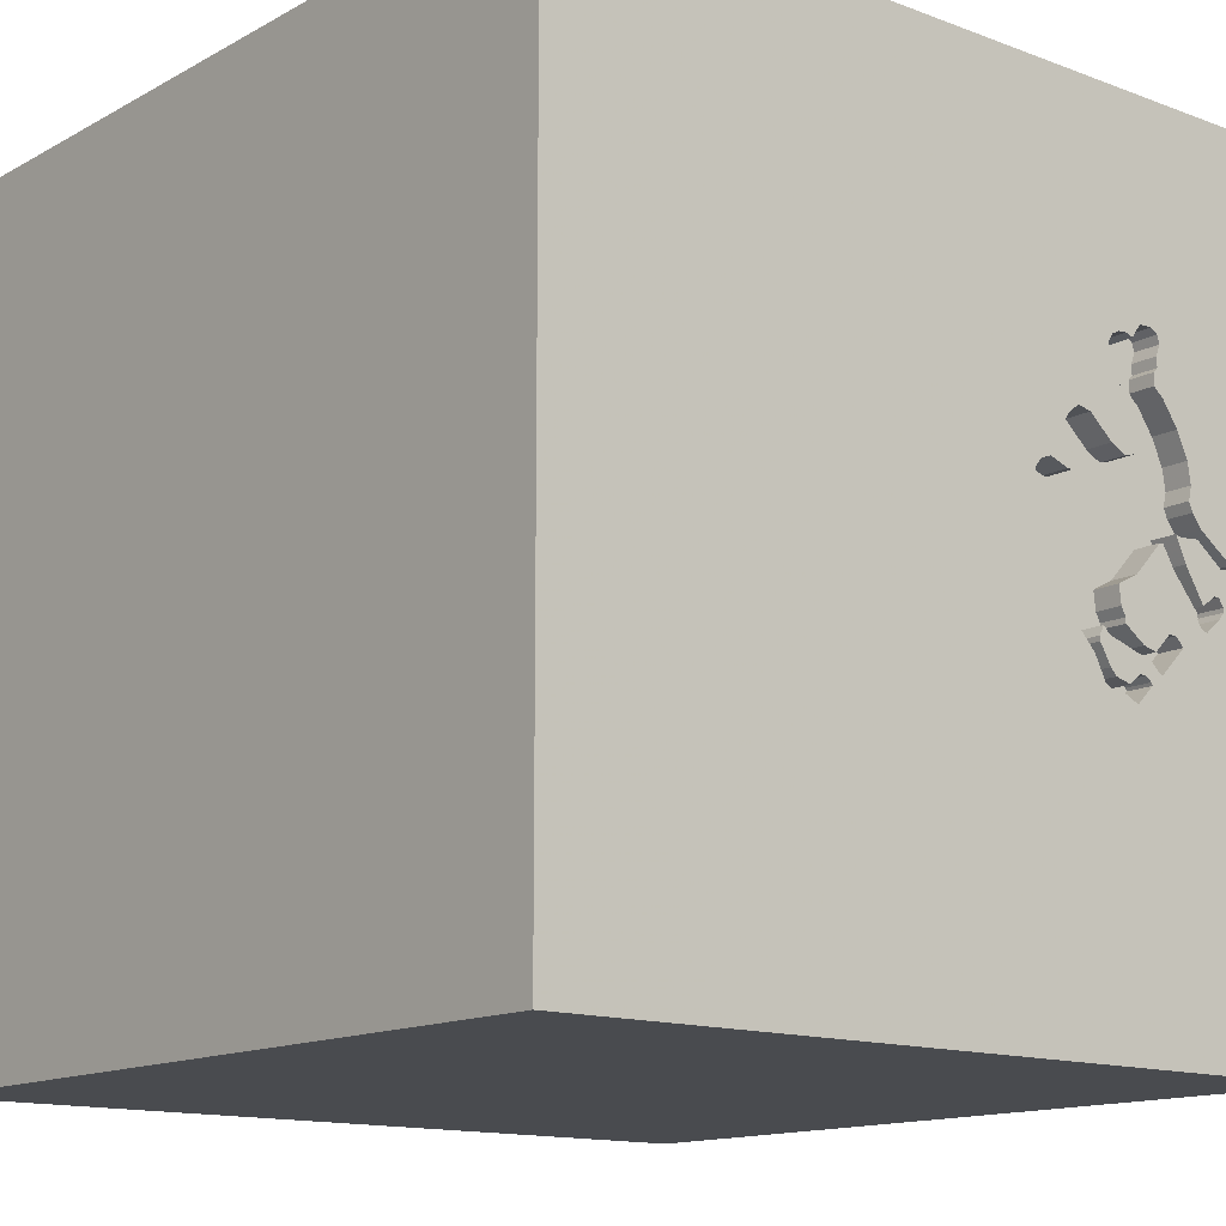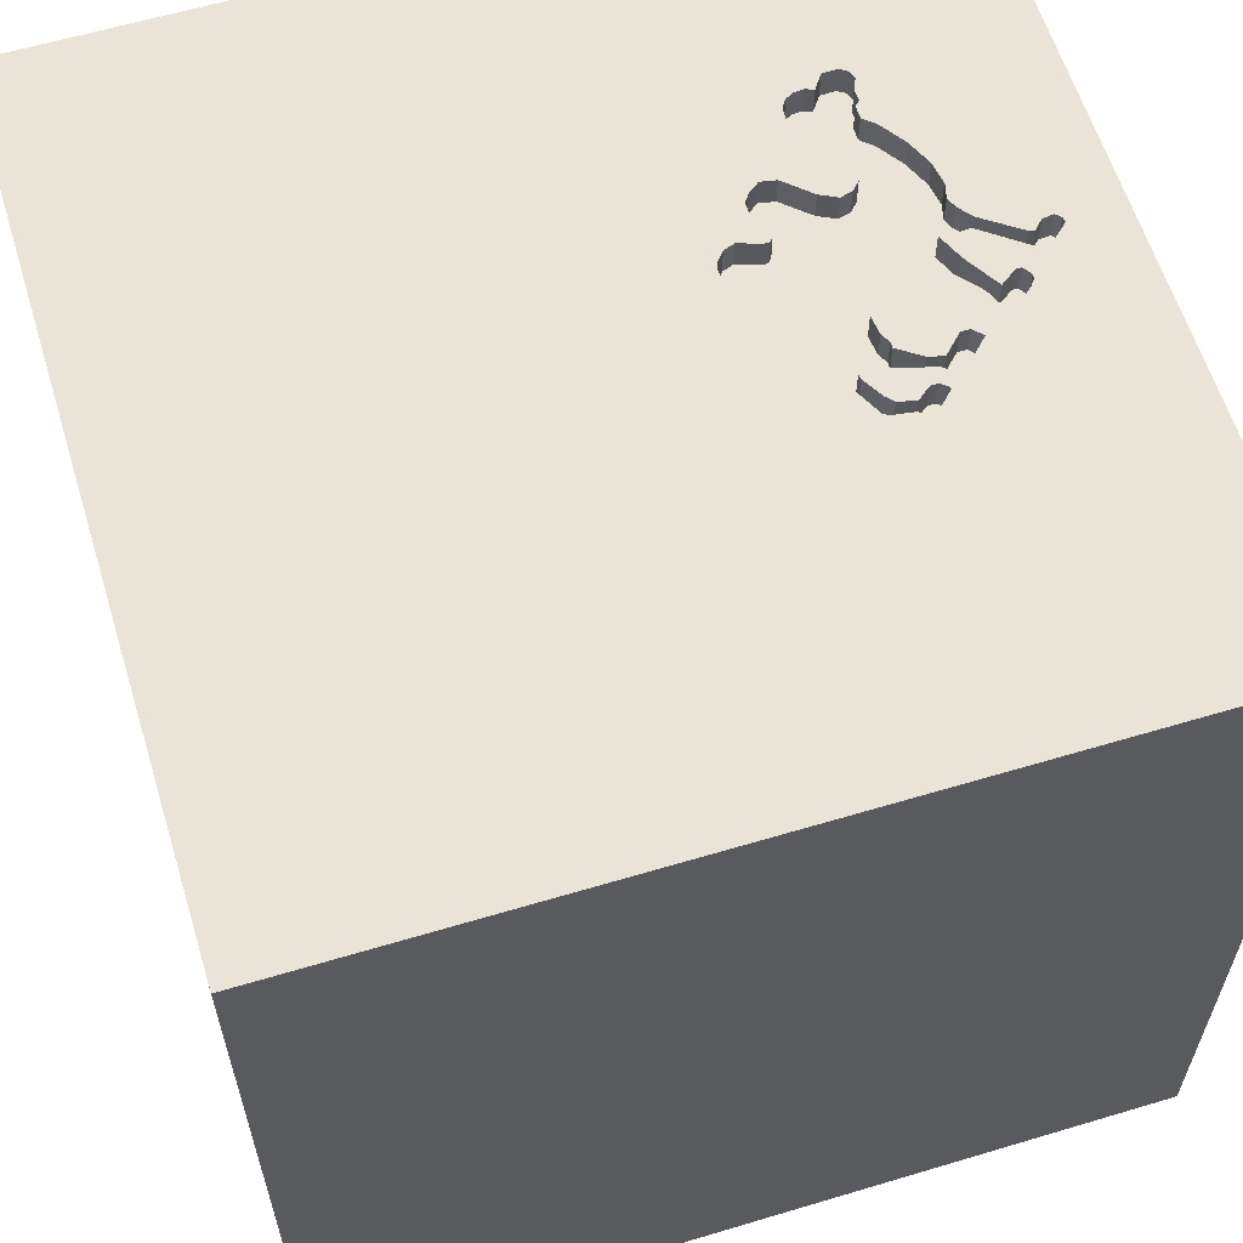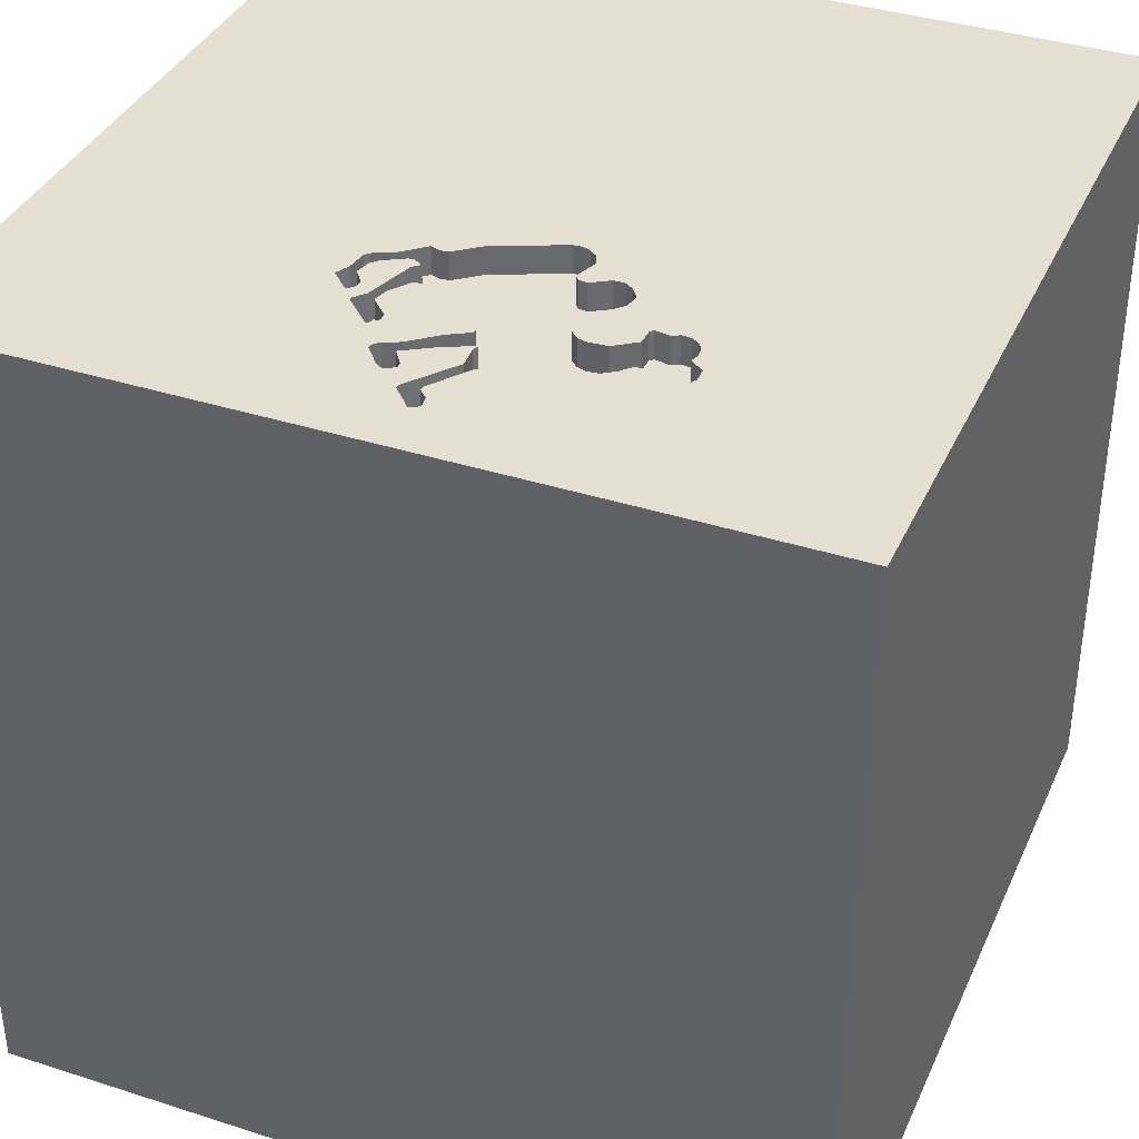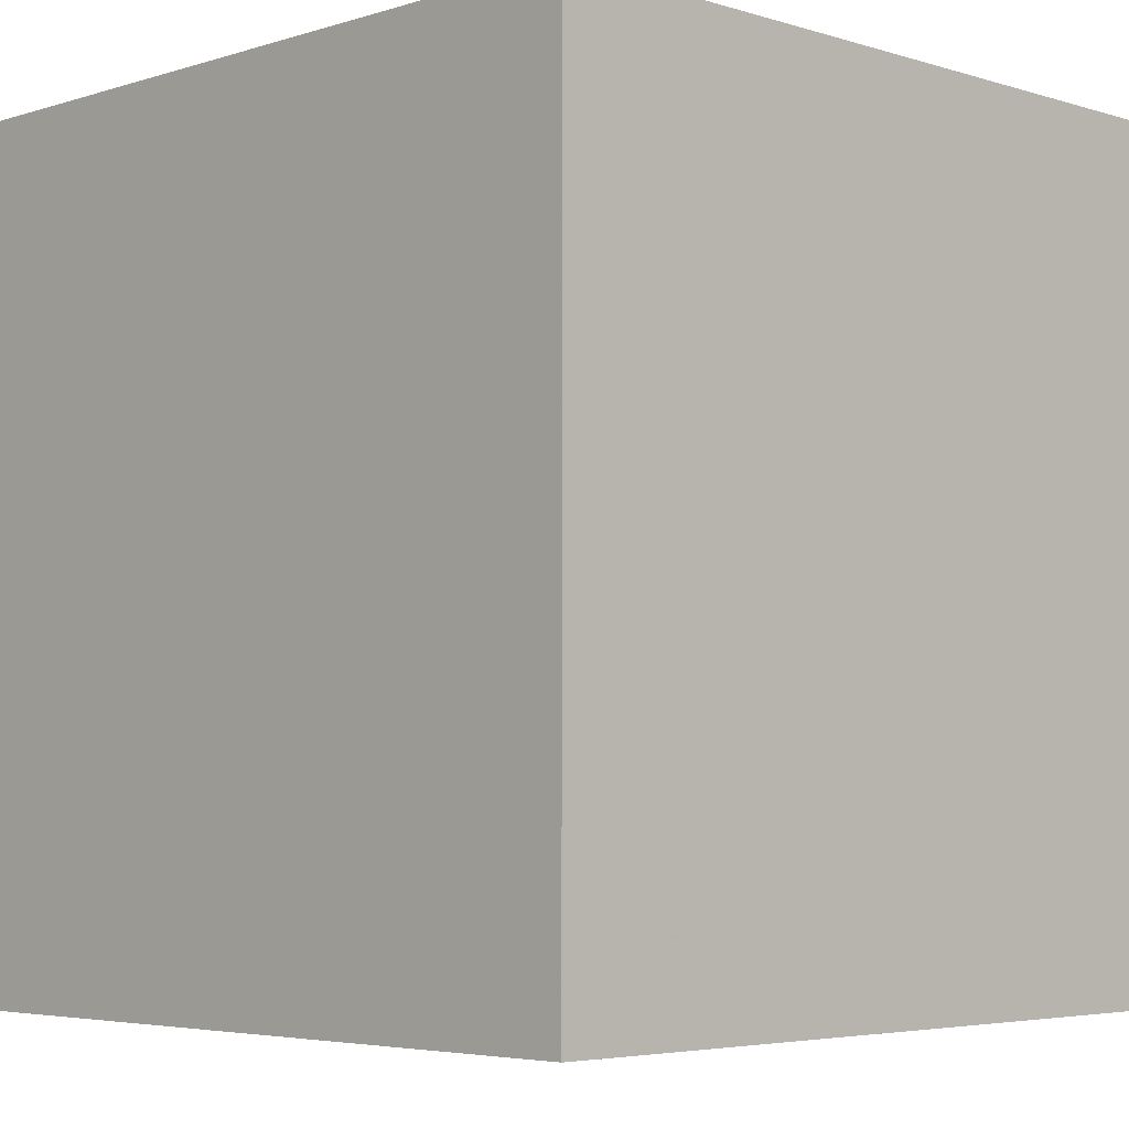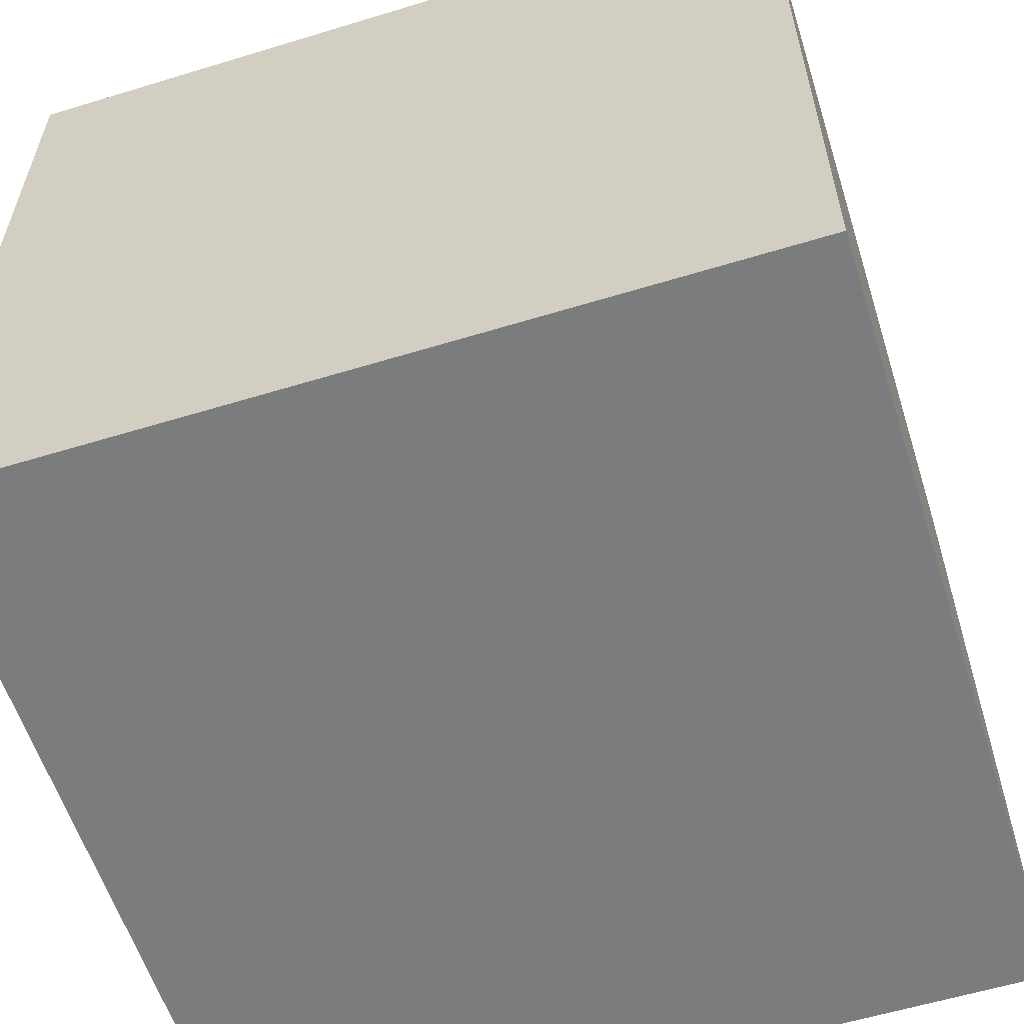
<metadata>
{"format":"obj","ext":"obj","renderer":"f3d","projection":"perspective","resolution":1024,"background":"white","views":[{"elev":-13.8,"azim":140.2,"up":"+Z"},{"elev":60.8,"azim":163.0,"up":"+Y"},{"elev":37.3,"azim":-67.6,"up":"+Y"},{"elev":-4.5,"azim":-44.8,"up":"+Y"},{"elev":-58.6,"azim":107.5,"up":"+Y"}]}
</metadata>
<code>
o camel_76
v -0.683 1.5 -0.08633
v -0.683 1.4 -0.08633
v -0.7476 1.5 -0.4414
v -0.7476 1.4 -0.4414
v -0.8745 1.5 0.06946
v -0.8745 1.4 0.06946
v -0.7842 1.5 -0.2574
v -0.8749 1.5 0.7472
v -0.8749 1.4 0.7472
v -0.8964 1.5 0.6223
v -0.8964 1.4 0.6223
v -1.197 1.5 0.05344
v -0.7753 1.5 0.3268
v -0.7753 1.4 0.3268
v -0.879 1.5 0.5612
v -0.7891 1.5 0.6962
v -0.7891 1.4 0.6962
v -0.8533 1.5 -0.3366
v -0.8533 1.4 -0.3366
v -0.7872 1.5 -0.3486
v -0.8878 1.5 0.6138
v -0.8792 1.5 0.6053
v -0.9994 1.5 0.3929
v -0.9003 1.5 -0.2071
v -0.9764 1.5 0.4434
v -0.7585 1.5 -1.074
v -0.9613 1.5 -0.2392
v -0.9297 1.5 -0.2072
v -0.9181 1.5 0.5268
v -0.9181 1.4 0.5268
v -1.062 1.5 -0.09525
v -1.062 1.4 -0.09525
v -1.013 1.5 -0.09994
v -0.8792 1.4 0.6053
v -1.197 1.4 0.05343
v -0.5894 1.5 -0.2572
v -0.5894 1.4 -0.2572
v 0.4508 -0.04394 -1.5
v 0.3906 -0 1.5
v 1.5 -1.5 1.5
v 0.1562 -1.5 -0.4427
v 1.5 -1.5 -1.5
v 1.5 1.5 1.5
v 1.5 1.5 -1.5
v -1.048 1.5 0.1103
v -0.6091 1.5 -0.223
v -0.6091 1.4 -0.223
v -0.5671 1.5 -0.3134
v -0.6128 1.5 -0.3107
v -0.8892 1.5 0.0694
v 0 -0.4688 1.5
v 0 -1.5 0.2083
v -0.5013 1.5 -0.2422
v -0.7598 1.5 0.7061
v -0.7598 1.4 0.7061
v -1.305 1.5 0.05298
v -1.217 1.5 -0.01516
v -1.217 1.4 -0.01516
v -1.068 1.5 0.1445
v -1.068 1.4 0.1445
v -0.7517 1.5 0.5324
v -0.7517 1.4 0.5324
v -0.4918 1.5 0.3075
v -0.6908 1.5 0.5987
v -0.4744 1.5 0.3354
v -0.4744 1.4 0.3354
v -1.048 1.5 0.1706
v -1.155 1.5 -0.09384
v -1.038 1.5 -0.1539
v -0.5157 1.5 0.2692
v -0.5157 1.4 0.2692
v -0.9297 1.4 -0.2072
v -1.032 1.5 0.1911
v -1.032 1.4 0.1911
v -1.137 1.5 0.09573
v -1.305 1.4 0.05298
v -1.018 1.5 0.3527
v -1.018 1.4 0.3527
v -1.074 1.5 -0.176
v -1.074 1.4 -0.176
v -0.4746 1.5 0.3745
v -1.303 1.5 0.07012
v -1.303 1.4 0.07012
v -0.693 1.5 0.5327
v -0.4984 1.5 0.2276
v -0.4984 1.4 0.2276
v -0.5917 1.5 -0.2743
v -0.4943 1.5 0.4038
v -0.4943 1.4 0.4038
v -0.3341 1.5 0.1476
v -0.8631 1.5 -0.3366
v -0.8631 1.4 -0.3366
v -0.3318 1.5 0.1794
v -0.3318 1.4 0.1794
v -0.4746 1.4 0.3745
v -1.136 1.5 0.04537
v -0.3417 1.5 0.2087
v -0.3417 1.4 0.2087
v -0.5137 1.5 -0.2104
v -0.5137 1.4 -0.2104
v -1.024 1.5 0.3141
v -0.4788 1.5 0.2277
v -0.6988 1.5 -0.4167
v -1.105 1.5 -0.1505
v -0.5114 1.5 -0.1786
v -0.6808 1.5 0.5449
v -0.9114 1.5 0.7006
v -0.7872 1.4 -0.3486
v -0.8892 1.4 0.0694
v -0.707 1.5 -0.2039
v -0.707 1.4 -0.2039
v -0.4788 1.4 0.2277
v -0.5114 1.4 -0.1786
v -0.8143 1.5 -0.3022
v -0.7071 1.5 -0.1843
v -1.03 1.5 0.2768
v -1.03 1.4 0.2768
v -0.9003 1.4 -0.2071
v -1.5 -1.5 1.5
v -0.7398 1.5 -0.3664
v -0.7337 1.5 0.3147
v -0.7222 1.5 0.5325
v -0.5599 1.5 0.9635
v -0.7462 1.5 -0.2816
v -0.746 1.5 -0.2309
v -1.155 1.5 -0.1005
v -0.764 1.5 -0.04507
v -1.5 -0.6771 -0
v -1.5 1.5 1.5
v -1.5 -1.5 -1.5
v -1.5 0 0
v -1.5 0 -0.4687
v -1.5 1.5 -1.5
v -0.5169 1.5 0.4206
v -0.8235 1.5 0.745
v -0.5873 1.5 0.423
v -0.7071 1.4 -0.1843
v -0.9613 1.4 -0.2392
v -1.286 1.5 0.08732
v -1.286 1.4 0.08732
v -0.6254 1.5 -0.4066
v -0.6334 1.5 -0.2476
v -1.136 1.5 -0.1249
v -1.136 1.4 -0.1249
v -0.7279 1.5 0.7038
v -0.9893 1.5 0.0225
v -0.5917 1.4 -0.2743
v -0.633 1.5 -0.3455
v -0.633 1.4 -0.3455
v -0.814 1.5 -0.3756
v -0.7981 1.5 -0.3572
v -1.247 1.5 0.08259
v -0.9018 1.5 0.73
v -0.6762 1.5 0.6233
v -0.6762 1.4 0.6233
v -0.5335 1.5 0.433
v -0.5335 1.4 0.433
v -1.024 1.5 0.2083
v -0.7851 1.5 -0.258
v -0.7851 1.4 -0.258
v -1.038 1.4 -0.1539
v -1.231 1.5 -0.01522
v -1.231 1.4 -0.01522
v -0.8122 1.5 0.3829
v -1.247 1.4 0.08259
v -1.023 1.5 0.2511
v -0.5671 1.4 -0.3134
v 1.5 0.09806 -0.2148
v -0.3341 1.4 0.1476
v -0.8023 1.5 0.3536
v -0.8091 1.5 -0.3658
v -0.8091 1.4 -0.3658
v -1.146 1.5 -0.1124
v -0.6901 1.5 -0.1524
v -0.6901 1.4 -0.1524
v -1.057 1.5 -0.1735
v -0.8364 1.5 -0.2705
v -0.8364 1.4 -0.2705
v -0.6788 1.5 0.66
v -0.6788 1.4 0.66
v -1.136 1.5 -0.05641
v -1.136 1.4 -0.05641
v -0.4055 1.5 0.2525
v -0.5107 1.5 0.2398
v -0.5107 1.4 0.2398
v -1.116 1.5 -0.05633
v -0.3663 1.5 0.238
v -1.057 1.4 -0.1735
v -1.116 1.4 -0.05633
v -0.5208 1.5 0.5208
v -0.6084 1.5 -0.3943
v -0.933 1.5 -0.004184
v -0.6808 1.4 0.5449
v -0.6334 1.4 -0.2476
v -1.146 1.5 -0.0713
v -0.764 1.4 -0.04507
v -0.6254 1.4 -0.4066
v -1.155 1.4 -0.1005
v -1.133 1.5 0.09897
v -0.6985 1.5 0.6892
v -1.155 1.5 -0.08586
v -1.155 1.4 -0.08586
v -1.017 1.5 0.2255
v -1.017 1.4 0.2255
v -0.4408 1.5 -0.09266
v -0.9893 1.4 0.0225
v -0.97 1.5 0.06662
v -0.4055 1.4 0.2525
v -0.9114 1.4 0.7006
v -0.9506 1.5 0.1107
v -0.9506 1.4 0.1107
v -0.7627 1.5 -0.3485
v -0.7627 1.4 -0.3485
v -0.8941 1.5 0.6591
v -0.8941 1.4 0.6591
v -0.8077 1.5 0.4563
v -0.8077 1.4 0.4563
v -0.6084 1.4 -0.3943
v -0.9455 1.5 -0.2232
v -0.6985 1.4 0.6892
v -1.146 1.5 0.08979
v -0.6574 1.5 -0.37
v -0.5873 1.4 0.423
v -0.814 1.4 -0.3756
v -0.9018 1.4 0.73
v -0.693 1.4 0.5327
v -0.6751 1.5 0.3443
v -0.7337 1.4 0.3147
v -0.3663 1.4 0.238
v -0.4408 1.4 -0.09265
v -0.6751 1.4 0.3443
v -0.9726 1.5 0.1033
v -0.8235 1.4 0.745
v -0.933 1.4 -0.004182
v -0.7161 1.5 -0.385
v -0.7161 1.4 -0.385
v -0.6574 1.4 -0.37
v -1.048 1.4 0.1103
v -0.5013 1.4 -0.2422
v -0.9764 1.4 0.4434
v -0.7545 1.5 0.3208
v -1.215 1.5 0.05092
v -1.215 1.4 0.05092
v -0.8023 1.4 0.3536
v -0.8143 1.4 -0.3022
v -0.8122 1.4 0.3829
v -0.7279 1.4 0.7038
v -0.6988 1.4 -0.4167
v -0.6908 1.4 0.5987
v -0.9726 1.4 0.1033
v -1.013 1.4 -0.09994
v -0.879 1.4 0.5612
f 40 51 119
f 128 130 119
f 119 131 128
f 51 39 119
f 131 130 128
f 52 40 119
f 129 131 119
f 119 41 52
f 40 39 51
f 39 129 119
f 131 132 130
f 130 41 119
f 41 40 52
f 132 133 130
f 131 133 132
f 39 43 129
f 129 133 131
f 40 43 39
f 123 8 129
f 8 123 135
f 8 153 129
f 130 42 41
f 41 42 40
f 123 145 54
f 16 135 123
f 123 54 16
f 107 129 153
f 190 122 84
f 200 145 123
f 200 123 190
f 190 84 106
f 179 200 190
f 106 64 154
f 154 179 190
f 190 106 154
f 29 25 129
f 10 21 22
f 29 129 107
f 22 15 29
f 107 214 10
f 10 22 29
f 107 10 29
f 168 43 40
f 190 123 43
f 190 134 156
f 136 122 190
f 190 156 136
f 25 23 129
f 38 42 130
f 227 121 122
f 122 136 227
f 43 63 65
f 134 190 43
f 88 134 43
f 43 65 81
f 43 81 88
f 77 101 129
f 129 23 77
f 61 122 121
f 164 216 61
f 164 61 121
f 43 90 93
f 43 93 97
f 187 183 63
f 43 97 187
f 187 63 43
f 158 73 129
f 129 101 116
f 116 166 203
f 203 158 129
f 129 116 203
f 168 40 42
f 241 13 170
f 121 241 170
f 121 170 164
f 70 63 183
f 102 85 184
f 184 70 183
f 183 102 184
f 67 129 73
f 75 67 59
f 59 199 75
f 82 56 129
f 129 67 221
f 12 242 152
f 221 12 152
f 129 221 152
f 139 82 129
f 129 152 139
f 43 205 90
f 221 67 75
f 68 126 56
f 53 205 43
f 205 53 105
f 173 133 56
f 56 126 173
f 57 96 195
f 201 68 56
f 57 195 201
f 201 56 162
f 162 57 201
f 133 129 56
f 43 123 129
f 44 53 43
f 53 99 105
f 79 27 133
f 143 104 79
f 133 173 143
f 133 143 79
f 181 195 96
f 146 31 186
f 186 181 96
f 96 146 186
f 38 130 133
f 27 79 176
f 69 33 24
f 176 69 24
f 28 219 27
f 176 24 28
f 176 28 27
f 96 45 232
f 207 146 96
f 232 210 207
f 96 232 207
f 53 191 48
f 24 7 159
f 159 177 24
f 26 133 27
f 26 27 91
f 150 3 26
f 124 120 212
f 150 26 91
f 124 212 20
f 171 150 91
f 114 124 20
f 114 20 151
f 151 171 91
f 151 91 18
f 18 114 151
f 33 192 24
f 125 7 24
f 24 127 125
f 53 26 191
f 141 191 26
f 103 141 26
f 26 3 103
f 235 120 124
f 124 222 235
f 50 127 24
f 24 192 50
f 110 125 127
f 127 174 115
f 127 115 110
f 124 49 148
f 124 148 222
f 50 5 127
f 174 127 1
f 44 26 53
f 87 49 124
f 87 124 142
f 46 36 87
f 142 46 87
f 44 133 26
f 44 38 133
f 44 43 168
f 44 42 38
f 44 168 42
f 100 47 113
f 37 47 100
f 105 99 100
f 100 113 105
f 2 113 47
f 47 37 36
f 36 46 47
f 239 37 100
f 230 113 2
f 2 47 175
f 46 142 47
f 37 239 167
f 99 53 239
f 239 100 99
f 113 230 105
f 2 86 230
f 2 175 1
f 175 47 137
f 87 36 37
f 37 147 87
f 194 47 142
f 167 147 37
f 167 239 48
f 53 48 239
f 205 105 230
f 185 86 2
f 230 86 112
f 174 1 175
f 1 127 2
f 115 174 175
f 175 137 115
f 137 47 111
f 194 111 47
f 142 124 194
f 149 147 167
f 230 169 205
f 184 85 86
f 86 185 184
f 196 185 2
f 230 112 169
f 112 86 102
f 196 2 127
f 137 111 115
f 49 87 147
f 147 149 49
f 160 111 194
f 245 194 124
f 124 114 245
f 218 149 167
f 48 191 218
f 218 167 48
f 90 205 169
f 85 102 86
f 185 196 228
f 208 169 112
f 112 102 183
f 110 115 111
f 149 148 49
f 111 160 125
f 125 110 111
f 160 194 245
f 237 149 218
f 93 90 169
f 169 94 93
f 185 71 184
f 228 231 185
f 228 196 6
f 169 208 98
f 208 112 183
f 127 5 6
f 6 196 127
f 149 237 148
f 160 159 7
f 7 125 160
f 178 160 245
f 114 18 19
f 19 245 114
f 197 237 218
f 191 141 197
f 197 218 191
f 169 98 94
f 70 184 71
f 231 71 185
f 231 228 227
f 14 228 6
f 98 208 229
f 183 187 208
f 5 50 6
f 222 148 237
f 160 178 159
f 178 245 19
f 197 248 237
f 141 103 197
f 97 93 94
f 94 98 97
f 71 66 63
f 63 70 71
f 231 223 71
f 121 227 228
f 227 136 231
f 241 121 228
f 228 14 241
f 211 14 6
f 187 97 98
f 98 229 187
f 229 208 187
f 109 6 50
f 237 236 222
f 177 159 178
f 178 19 92
f 18 91 92
f 92 19 18
f 248 197 103
f 248 236 237
f 66 65 63
f 71 223 66
f 223 231 136
f 13 241 14
f 211 204 14
f 6 109 211
f 50 192 109
f 235 222 236
f 24 177 178
f 178 118 24
f 178 92 138
f 103 3 248
f 236 248 4
f 81 65 66
f 66 95 81
f 223 89 66
f 170 13 14
f 14 244 170
f 204 211 74
f 244 14 204
f 109 206 211
f 234 109 192
f 236 213 120
f 120 235 236
f 178 138 118
f 138 92 91
f 91 27 138
f 4 248 3
f 4 213 236
f 66 89 95
f 89 223 157
f 136 156 157
f 157 223 136
f 158 203 204
f 204 74 158
f 211 250 74
f 244 204 117
f 206 109 234
f 211 206 207
f 207 210 211
f 192 33 234
f 212 120 213
f 28 24 118
f 118 72 28
f 118 138 72
f 27 219 138
f 3 150 4
f 4 224 213
f 88 81 95
f 95 89 88
f 134 88 89
f 89 157 134
f 157 156 134
f 164 170 244
f 244 246 164
f 73 158 74
f 203 166 204
f 250 211 232
f 250 238 74
f 244 117 78
f 166 116 117
f 117 204 166
f 206 234 251
f 146 207 206
f 210 232 211
f 251 234 33
f 20 212 213
f 213 108 20
f 72 138 219
f 219 28 72
f 224 4 150
f 224 172 213
f 246 244 78
f 67 73 74
f 74 60 67
f 232 45 238
f 238 250 232
f 74 238 60
f 101 77 78
f 78 117 101
f 117 116 101
f 206 251 32
f 206 32 146
f 33 69 251
f 172 108 213
f 150 171 224
f 172 224 171
f 246 217 164
f 246 78 240
f 59 67 60
f 238 45 96
f 35 60 238
f 78 77 23
f 161 32 251
f 31 146 32
f 161 251 69
f 151 20 108
f 108 172 151
f 171 151 172
f 216 164 217
f 246 240 217
f 23 25 240
f 240 78 23
f 60 35 199
f 199 59 60
f 58 238 96
f 96 57 58
f 58 35 238
f 80 32 161
f 186 31 32
f 32 189 186
f 69 176 161
f 217 62 216
f 30 217 240
f 35 12 221
f 75 199 35
f 35 221 75
f 57 162 58
f 58 243 35
f 32 80 144
f 80 161 188
f 189 32 144
f 188 161 176
f 61 216 62
f 252 62 217
f 30 252 217
f 30 240 25
f 29 30 25
f 35 243 12
f 163 58 162
f 58 163 243
f 104 143 144
f 144 80 104
f 80 188 176
f 176 79 80
f 189 182 186
f 189 144 202
f 62 226 122
f 122 61 62
f 252 34 62
f 252 30 15
f 29 15 30
f 242 12 243
f 162 56 163
f 163 76 243
f 79 104 80
f 143 173 144
f 181 186 182
f 189 202 182
f 144 198 202
f 84 122 226
f 226 62 249
f 34 252 22
f 34 17 62
f 15 22 252
f 152 242 243
f 243 165 152
f 76 163 56
f 165 243 76
f 198 144 173
f 173 126 198
f 195 181 182
f 182 202 195
f 68 201 202
f 202 198 68
f 226 193 84
f 226 249 193
f 62 17 249
f 22 21 34
f 215 17 34
f 56 82 76
f 165 76 140
f 198 126 68
f 202 201 195
f 106 84 193
f 193 249 106
f 249 17 55
f 21 10 11
f 11 34 21
f 215 233 17
f 215 34 11
f 165 140 152
f 83 76 82
f 83 140 76
f 64 106 249
f 247 249 55
f 55 17 54
f 215 9 233
f 135 16 17
f 17 233 135
f 10 214 215
f 215 11 10
f 139 152 140
f 82 139 140
f 140 83 82
f 249 155 64
f 220 249 247
f 247 55 145
f 16 54 17
f 54 145 55
f 209 9 215
f 8 135 233
f 233 9 8
f 214 107 215
f 154 64 155
f 249 180 155
f 220 180 249
f 145 200 220
f 220 247 145
f 225 9 209
f 209 215 107
f 155 180 154
f 200 179 180
f 180 220 200
f 153 8 9
f 9 225 153
f 225 209 107
f 107 153 225
f 179 154 180

</code>
